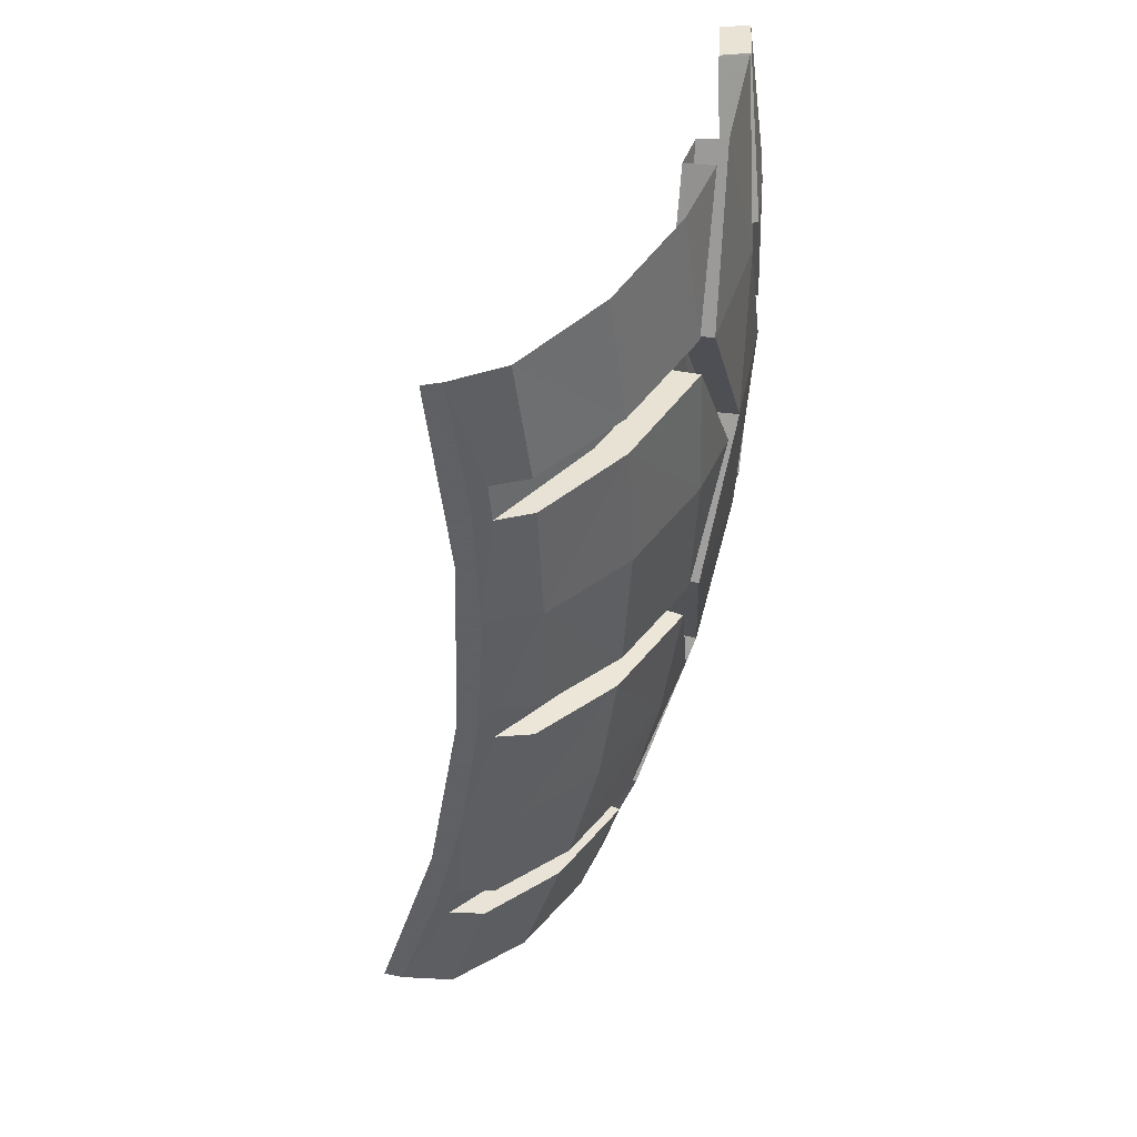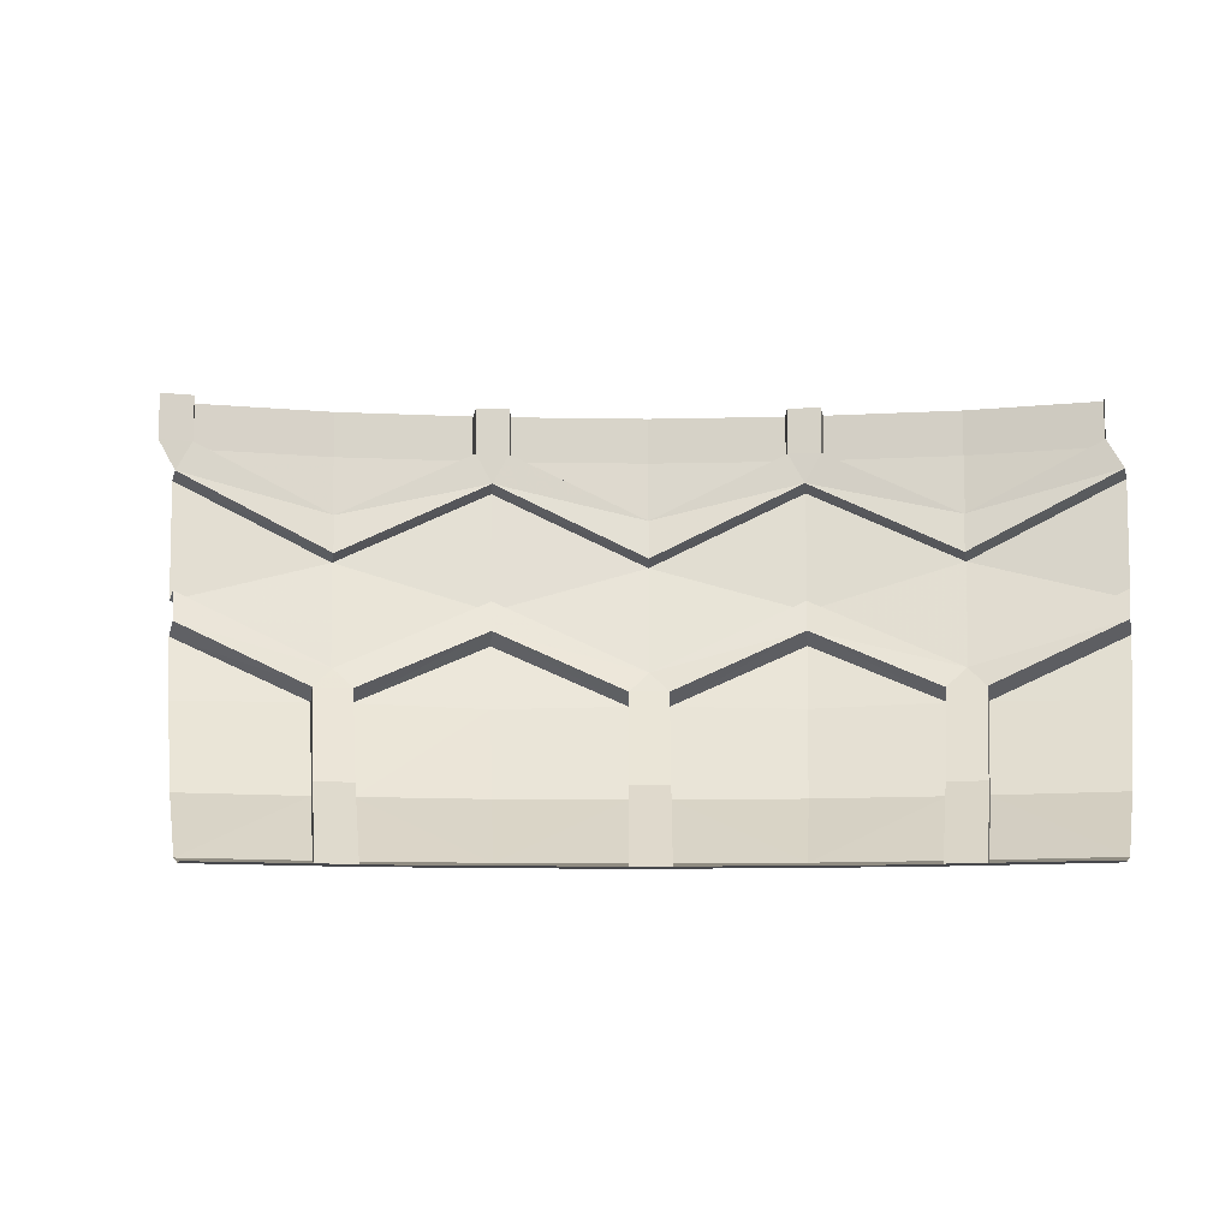
<metadata>
{"format":"obj","ext":"obj","renderer":"f3d","projection":"perspective","resolution":1024,"background":"white","views":[{"elev":-45.3,"azim":-80.3,"up":"+Z"},{"elev":-11.6,"azim":-164.5,"up":"+Z"}]}
</metadata>
<code>
v 0.4009 -4.582 -0.3008
v 0.4075 -4.657 -0.3008
v 0.04981 -4.69 -0.123
v 0.04327 -4.615 -0.123
v 0.04328 -4.615 -0.123
v 0.04981 -4.69 -0.123
v 0.04981 -4.696 0
v 0.04328 -4.621 0
v 0.4096 -4.682 0
v 0.04981 -4.696 0
v 0.04981 -4.69 -0.123
v 0.4092 -4.677 -0.123
v 0.4075 -4.657 -0.3008
v 0.4092 -4.677 -0.123
v 0.04981 -4.69 -0.123
v 0 -4.687 -0.2109
v 0.4056 -4.635 -0.413
v 0.3991 -4.561 -0.4049
v 0.3991 -4.561 -0.4049
v -0.0014 -4.613 -0.2027
v 0 -4.687 -0.2109
v 0 -4.622 -0.5357
v 0.3965 -4.532 -0.7286
v 0.4056 -4.635 -0.413
v 0 -4.622 -0.5357
v 0.4056 -4.635 -0.413
v 0 -4.687 -0.2109
v 0.3287 -4.331 -1.051
v 0.3113 -4.131 -1.224
v 0.3029 -4.036 -1.24
v 0.3222 -4.256 -1.026
v 0.3436 -4.501 -0.7977
v 0.3287 -4.331 -1.051
v 0.3222 -4.256 -1.026
v 0.3371 -4.426 -0.7727
v 0.3436 -4.501 -0.7977
v 0.3371 -4.426 -0.7727
v -0.00327 -4.515 -0.6081
v -0.00327 -4.515 -0.6081
v 0 -4.589 -0.6331
v 0.3436 -4.501 -0.7977
v 0 -4.144 -1.224
v 0.3113 -4.131 -1.224
v 0.3287 -4.331 -1.051
v 0 -4.348 -1.051
v 0 -4.514 -0.8067
v 0 -4.348 -1.051
v 0.3287 -4.331 -1.051
v 0.3436 -4.501 -0.7977
v 0 -4.622 -0.5357
v -0.00327 -4.547 -0.5257
v 0.39 -4.457 -0.7186
v 0.39 -4.457 -0.7186
v 0.3965 -4.532 -0.7286
v 0 -4.622 -0.5357
v 0.39 -4.457 -0.7186
v -0.00327 -4.547 -0.5257
v -0.00327 -4.515 -0.6081
v -0.00327 -4.515 -0.6081
v 0.3371 -4.426 -0.7727
v 0.39 -4.457 -0.7186
v 0 -4.589 -0.6331
v 0 -4.514 -0.8067
v 0.3436 -4.501 -0.7977
v 0.4009 -4.582 -0.3008
v 0.04328 -4.615 -0.123
v -0.0014 -4.613 -0.2027
v -0.0014 -4.613 -0.2027
v 0.3991 -4.561 -0.4049
v 0.4009 -4.582 -0.3008
v 0.3491 -3.99 -1.25
v 0 -4.005 -1.25
v 0 -3.955 -1.25
v 0.5161 -3.921 -1.25
v 0.3029 -4.036 -1.24
v 0 -4.144 -1.224
v 0 -4.005 -1.25
v 0 -4.005 -1.25
v 0.3491 -3.99 -1.25
v 0.3029 -4.036 -1.24
v 0.3029 -4.036 -1.24
v 0.3113 -4.131 -1.224
v 0 -4.144 -1.224
v 0.7654 -4.628 -0.123
v 0.4075 -4.657 -0.3008
v 0.4009 -4.582 -0.3008
v 0.7588 -4.553 -0.123
v 0.7663 -4.633 0
v 0.7654 -4.628 -0.123
v 0.7588 -4.553 -0.123
v 0.7598 -4.558 0
v 0.7654 -4.628 -0.123
v 0.7663 -4.633 0
v 0.4096 -4.682 0
v 0.4092 -4.677 -0.123
v 0.4092 -4.677 -0.123
v 0.4075 -4.657 -0.3008
v 0.7654 -4.628 -0.123
v 0.8139 -4.616 -0.2109
v 0.801 -4.543 -0.2027
v 0.3991 -4.561 -0.4049
v 0.3991 -4.561 -0.4049
v 0.4056 -4.635 -0.413
v 0.8139 -4.616 -0.2109
v 0.3965 -4.532 -0.7286
v 0.8026 -4.552 -0.5357
v 0.4056 -4.635 -0.413
v 0.4056 -4.635 -0.413
v 0.8026 -4.552 -0.5357
v 0.8139 -4.616 -0.2109
v 0.4025 -4.027 -1.24
v 0.4107 -4.122 -1.224
v 0.4283 -4.322 -1.051
v 0.4218 -4.247 -1.026
v 0.4366 -4.417 -0.7727
v 0.4218 -4.247 -1.026
v 0.4283 -4.322 -1.051
v 0.4431 -4.492 -0.7977
v 0.4431 -4.492 -0.7977
v 0.7969 -4.52 -0.6331
v 0.7839 -4.446 -0.6081
v 0.7839 -4.446 -0.6081
v 0.4366 -4.417 -0.7727
v 0.4431 -4.492 -0.7977
v 0.4283 -4.322 -1.051
v 0.4107 -4.122 -1.224
v 0.7197 -4.081 -1.224
v 0.755 -4.282 -1.051
v 0.4283 -4.322 -1.051
v 0.755 -4.282 -1.051
v 0.7839 -4.445 -0.8067
v 0.4431 -4.492 -0.7977
v 0.8026 -4.552 -0.5357
v 0.3965 -4.532 -0.7286
v 0.39 -4.457 -0.7186
v 0.39 -4.457 -0.7186
v 0.7896 -4.478 -0.5257
v 0.8026 -4.552 -0.5357
v 0.39 -4.457 -0.7186
v 0.4366 -4.417 -0.7727
v 0.7839 -4.446 -0.6081
v 0.7839 -4.446 -0.6081
v 0.7896 -4.478 -0.5257
v 0.39 -4.457 -0.7186
v 0.7839 -4.445 -0.8067
v 0.7969 -4.52 -0.6331
v 0.4431 -4.492 -0.7977
v 0.4009 -4.582 -0.3008
v 0.3991 -4.561 -0.4049
v 0.801 -4.543 -0.2027
v 0.801 -4.543 -0.2027
v 0.7588 -4.553 -0.123
v 0.4009 -4.582 -0.3008
v 0.5161 -3.921 -1.25
v 0.6955 -3.944 -1.25
v 0.3491 -3.99 -1.25
v 0.6955 -3.944 -1.25
v 0.7197 -4.081 -1.224
v 0.4025 -4.027 -1.24
v 0.4025 -4.027 -1.24
v 0.3491 -3.99 -1.25
v 0.6955 -3.944 -1.25
v 0.4107 -4.122 -1.224
v 0.4025 -4.027 -1.24
v 0.7197 -4.081 -1.224
v 0.4366 -4.417 -0.7727
v 0.39 -4.457 -0.7186
v 0.3371 -4.426 -0.7727
v 0.3029 -4.036 -1.24
v 0.3491 -3.99 -1.25
v 0.4025 -4.027 -1.24
v 0.3029 -4.036 -1.24
v 0.4025 -4.027 -1.24
v 0.4218 -4.247 -1.026
v 0.3222 -4.256 -1.026
v 0.3371 -4.426 -0.7727
v 0.3222 -4.256 -1.026
v 0.4218 -4.247 -1.026
v 0.4366 -4.417 -0.7727
v 1.191 -4.443 -0.3008
v 1.21 -4.516 -0.3008
v 0.8635 -4.61 -0.123
v 0.8441 -4.538 -0.123
v 0.8441 -4.538 -0.123
v 0.8635 -4.61 -0.123
v 0.8644 -4.616 0
v 0.845 -4.543 0
v 1.216 -4.54 0
v 0.8644 -4.616 0
v 0.8635 -4.61 -0.123
v 1.215 -4.535 -0.123
v 1.21 -4.516 -0.3008
v 1.215 -4.535 -0.123
v 0.8635 -4.61 -0.123
v 0.8139 -4.616 -0.2109
v 1.204 -4.495 -0.413
v 1.185 -4.423 -0.4049
v 1.185 -4.423 -0.4049
v 0.801 -4.543 -0.2027
v 0.8139 -4.616 -0.2109
v 0.8026 -4.552 -0.5357
v 1.177 -4.394 -0.7286
v 1.204 -4.495 -0.413
v 0.8026 -4.552 -0.5357
v 1.204 -4.495 -0.413
v 0.8139 -4.616 -0.2109
v 1.076 -4.208 -1.051
v 1.024 -4.014 -1.224
v 0.9991 -3.922 -1.24
v 1.056 -4.135 -1.026
v 1.12 -4.373 -0.7977
v 1.076 -4.208 -1.051
v 1.056 -4.135 -1.026
v 1.101 -4.3 -0.7727
v 1.12 -4.373 -0.7977
v 1.101 -4.3 -0.7727
v 0.7839 -4.446 -0.6081
v 0.7839 -4.446 -0.6081
v 0.7969 -4.52 -0.6331
v 1.12 -4.373 -0.7977
v 0.7197 -4.081 -1.224
v 1.024 -4.014 -1.224
v 1.076 -4.208 -1.051
v 0.755 -4.282 -1.051
v 0.7839 -4.445 -0.8067
v 0.755 -4.282 -1.051
v 1.076 -4.208 -1.051
v 1.12 -4.373 -0.7977
v 0.8026 -4.552 -0.5357
v 0.7896 -4.478 -0.5257
v 1.158 -4.322 -0.7186
v 1.158 -4.322 -0.7186
v 1.177 -4.394 -0.7286
v 0.8026 -4.552 -0.5357
v 1.158 -4.322 -0.7186
v 0.7896 -4.478 -0.5257
v 0.7839 -4.446 -0.6081
v 0.7839 -4.446 -0.6081
v 1.101 -4.3 -0.7727
v 1.158 -4.322 -0.7186
v 0.7969 -4.52 -0.6331
v 0.7839 -4.445 -0.8067
v 1.12 -4.373 -0.7977
v 1.191 -4.443 -0.3008
v 0.8441 -4.538 -0.123
v 0.801 -4.543 -0.2027
v 0.801 -4.543 -0.2027
v 1.185 -4.423 -0.4049
v 1.191 -4.443 -0.3008
v 1.037 -3.868 -1.25
v 0.6955 -3.944 -1.25
v 0.5161 -3.921 -1.25
v 1.024 -3.82 -1.25
v 0.9991 -3.922 -1.24
v 0.7197 -4.081 -1.224
v 0.6955 -3.944 -1.25
v 0.6955 -3.944 -1.25
v 1.037 -3.868 -1.25
v 0.9991 -3.922 -1.24
v 0.9991 -3.922 -1.24
v 1.024 -4.014 -1.224
v 0.7197 -4.081 -1.224
v 1.557 -4.424 -0.123
v 1.21 -4.516 -0.3008
v 1.191 -4.443 -0.3008
v 1.538 -4.352 -0.123
v 1.559 -4.429 0
v 1.557 -4.424 -0.123
v 1.538 -4.352 -0.123
v 1.54 -4.357 0
v 1.557 -4.424 -0.123
v 1.559 -4.429 0
v 1.216 -4.54 0
v 1.215 -4.535 -0.123
v 1.215 -4.535 -0.123
v 1.21 -4.516 -0.3008
v 1.557 -4.424 -0.123
v 1.603 -4.404 -0.2109
v 1.578 -4.334 -0.2027
v 1.185 -4.423 -0.4049
v 1.185 -4.423 -0.4049
v 1.204 -4.495 -0.413
v 1.603 -4.404 -0.2109
v 1.177 -4.394 -0.7286
v 1.581 -4.343 -0.5357
v 1.204 -4.495 -0.413
v 1.204 -4.495 -0.413
v 1.581 -4.343 -0.5357
v 1.603 -4.404 -0.2109
v 1.096 -3.896 -1.24
v 1.12 -3.988 -1.224
v 1.172 -4.182 -1.051
v 1.153 -4.11 -1.026
v 1.197 -4.275 -0.7727
v 1.153 -4.11 -1.026
v 1.172 -4.182 -1.051
v 1.216 -4.347 -0.7977
v 1.216 -4.347 -0.7977
v 1.57 -4.312 -0.6331
v 1.544 -4.242 -0.6081
v 1.544 -4.242 -0.6081
v 1.197 -4.275 -0.7727
v 1.216 -4.347 -0.7977
v 1.172 -4.182 -1.051
v 1.12 -3.988 -1.224
v 1.417 -3.894 -1.224
v 1.487 -4.086 -1.051
v 1.172 -4.182 -1.051
v 1.487 -4.086 -1.051
v 1.544 -4.242 -0.8067
v 1.216 -4.347 -0.7977
v 1.581 -4.343 -0.5357
v 1.177 -4.394 -0.7286
v 1.158 -4.322 -0.7186
v 1.158 -4.322 -0.7186
v 1.555 -4.273 -0.5257
v 1.581 -4.343 -0.5357
v 1.158 -4.322 -0.7186
v 1.197 -4.275 -0.7727
v 1.544 -4.242 -0.6081
v 1.544 -4.242 -0.6081
v 1.555 -4.273 -0.5257
v 1.158 -4.322 -0.7186
v 1.544 -4.242 -0.8067
v 1.57 -4.312 -0.6331
v 1.216 -4.347 -0.7977
v 1.191 -4.443 -0.3008
v 1.185 -4.423 -0.4049
v 1.578 -4.334 -0.2027
v 1.578 -4.334 -0.2027
v 1.538 -4.352 -0.123
v 1.191 -4.443 -0.3008
v 1.514 -3.654 -1.25
v 1.37 -3.763 -1.25
v 1.037 -3.868 -1.25
v 1.024 -3.82 -1.25
v 1.37 -3.763 -1.25
v 1.417 -3.894 -1.224
v 1.096 -3.896 -1.24
v 1.096 -3.896 -1.24
v 1.037 -3.868 -1.25
v 1.37 -3.763 -1.25
v 1.12 -3.988 -1.224
v 1.096 -3.896 -1.24
v 1.417 -3.894 -1.224
v 1.197 -4.275 -0.7727
v 1.158 -4.322 -0.7186
v 1.101 -4.3 -0.7727
v 0.9991 -3.922 -1.24
v 1.037 -3.868 -1.25
v 1.096 -3.896 -1.24
v 0.9991 -3.922 -1.24
v 1.096 -3.896 -1.24
v 1.153 -4.11 -1.026
v 1.056 -4.135 -1.026
v 1.101 -4.3 -0.7727
v 1.056 -4.135 -1.026
v 1.153 -4.11 -1.026
v 1.197 -4.275 -0.7727
v 0.7588 -4.553 -0.123
v 0.801 -4.543 -0.2027
v 0.8441 -4.538 -0.123
v 0.7588 -4.553 -0.123
v 0.8441 -4.538 -0.123
v 0.845 -4.543 0
v 0.7598 -4.558 0
v 1.944 -4.169 -0.3008
v 1.976 -4.237 -0.3008
v 1.651 -4.39 -0.123
v 1.619 -4.322 -0.123
v 1.619 -4.322 -0.123
v 1.651 -4.39 -0.123
v 1.653 -4.395 0
v 1.621 -4.327 0
v 1.986 -4.26 0
v 1.653 -4.395 0
v 1.651 -4.39 -0.123
v 1.984 -4.255 -0.123
v 1.976 -4.237 -0.3008
v 1.984 -4.255 -0.123
v 1.651 -4.39 -0.123
v 1.603 -4.404 -0.2109
v 1.967 -4.217 -0.413
v 1.935 -4.15 -0.4049
v 1.935 -4.15 -0.4049
v 1.578 -4.334 -0.2027
v 1.603 -4.404 -0.2109
v 1.581 -4.343 -0.5357
v 1.923 -4.123 -0.7286
v 1.967 -4.217 -0.413
v 1.581 -4.343 -0.5357
v 1.967 -4.217 -0.413
v 1.603 -4.404 -0.2109
v 1.79 -3.957 -1.051
v 1.705 -3.775 -1.224
v 1.665 -3.689 -1.24
v 1.758 -3.889 -1.026
v 1.862 -4.112 -0.7977
v 1.79 -3.957 -1.051
v 1.758 -3.889 -1.026
v 1.831 -4.044 -0.7727
v 1.862 -4.112 -0.7977
v 1.831 -4.044 -0.7727
v 1.544 -4.242 -0.6081
v 1.544 -4.242 -0.6081
v 1.57 -4.312 -0.6331
v 1.862 -4.112 -0.7977
v 1.417 -3.894 -1.224
v 1.705 -3.775 -1.224
v 1.79 -3.957 -1.051
v 1.487 -4.086 -1.051
v 1.544 -4.242 -0.8067
v 1.487 -4.086 -1.051
v 1.79 -3.957 -1.051
v 1.862 -4.112 -0.7977
v 1.581 -4.343 -0.5357
v 1.555 -4.273 -0.5257
v 1.891 -4.055 -0.7186
v 1.891 -4.055 -0.7186
v 1.923 -4.123 -0.7286
v 1.581 -4.343 -0.5357
v 1.891 -4.055 -0.7186
v 1.555 -4.273 -0.5257
v 1.544 -4.242 -0.6081
v 1.544 -4.242 -0.6081
v 1.831 -4.044 -0.7727
v 1.891 -4.055 -0.7186
v 1.57 -4.312 -0.6331
v 1.544 -4.242 -0.8067
v 1.862 -4.112 -0.7977
v 1.944 -4.169 -0.3008
v 1.619 -4.322 -0.123
v 1.578 -4.334 -0.2027
v 1.578 -4.334 -0.2027
v 1.935 -4.15 -0.4049
v 1.944 -4.169 -0.3008
v 1.693 -3.63 -1.25
v 1.37 -3.763 -1.25
v 1.514 -3.654 -1.25
v 1.665 -3.689 -1.24
v 1.417 -3.894 -1.224
v 1.37 -3.763 -1.25
v 1.37 -3.763 -1.25
v 1.693 -3.63 -1.25
v 1.665 -3.689 -1.24
v 1.665 -3.689 -1.24
v 1.705 -3.775 -1.224
v 1.417 -3.894 -1.224
v 2.302 -4.087 -0.123
v 1.976 -4.237 -0.3008
v 1.944 -4.169 -0.3008
v 2.27 -4.019 -0.123
v 2.305 -4.091 0
v 2.302 -4.087 -0.123
v 2.27 -4.019 -0.123
v 2.273 -4.023 0
v 2.302 -4.087 -0.123
v 2.305 -4.091 0
v 1.986 -4.26 0
v 1.984 -4.255 -0.123
v 1.984 -4.255 -0.123
v 1.976 -4.237 -0.3008
v 2.302 -4.087 -0.123
v 2.344 -4.059 -0.2109
v 2.305 -3.995 -0.2027
v 1.935 -4.15 -0.4049
v 1.935 -4.15 -0.4049
v 1.967 -4.217 -0.413
v 2.344 -4.059 -0.2109
v 1.923 -4.123 -0.7286
v 2.311 -4.003 -0.5357
v 1.967 -4.217 -0.413
v 1.967 -4.217 -0.413
v 2.311 -4.003 -0.5357
v 2.344 -4.059 -0.2109
v 1.756 -3.647 -1.24
v 1.796 -3.733 -1.224
v 1.881 -3.915 -1.051
v 1.849 -3.847 -1.026
v 1.921 -4.002 -0.7727
v 1.849 -3.847 -1.026
v 1.881 -3.915 -1.051
v 1.953 -4.07 -0.7977
v 1.921 -4.002 -0.7727
v 1.953 -4.07 -0.7977
v 2.295 -3.974 -0.6331
v 2.295 -3.974 -0.6331
v 2.254 -3.911 -0.6081
v 1.921 -4.002 -0.7727
v 1.881 -3.915 -1.051
v 1.796 -3.733 -1.224
v 2.072 -3.589 -1.224
v 2.174 -3.765 -1.051
v 1.881 -3.915 -1.051
v 2.174 -3.765 -1.051
v 2.257 -3.909 -0.8067
v 1.953 -4.07 -0.7977
v 2.271 -3.94 -0.5257
v 2.311 -4.003 -0.5357
v 1.923 -4.123 -0.7286
v 1.923 -4.123 -0.7286
v 1.891 -4.055 -0.7186
v 2.271 -3.94 -0.5257
v 1.891 -4.055 -0.7186
v 1.921 -4.002 -0.7727
v 2.254 -3.911 -0.6081
v 2.254 -3.911 -0.6081
v 2.271 -3.94 -0.5257
v 1.891 -4.055 -0.7186
v 2.257 -3.909 -0.8067
v 2.295 -3.974 -0.6331
v 1.953 -4.07 -0.7977
v 1.944 -4.169 -0.3008
v 1.935 -4.15 -0.4049
v 2.305 -3.995 -0.2027
v 2.305 -3.995 -0.2027
v 2.27 -4.019 -0.123
v 1.944 -4.169 -0.3008
v 1.977 -3.425 -1.25
v 2.002 -3.468 -1.25
v 1.693 -3.63 -1.25
v 1.514 -3.654 -1.25
v 2.002 -3.468 -1.25
v 2.072 -3.589 -1.224
v 1.756 -3.647 -1.24
v 1.756 -3.647 -1.24
v 1.693 -3.63 -1.25
v 2.002 -3.468 -1.25
v 1.796 -3.733 -1.224
v 1.756 -3.647 -1.24
v 2.072 -3.589 -1.224
v 1.921 -4.002 -0.7727
v 1.891 -4.055 -0.7186
v 1.831 -4.044 -0.7727
v 1.665 -3.689 -1.24
v 1.693 -3.63 -1.25
v 1.756 -3.647 -1.24
v 1.665 -3.689 -1.24
v 1.756 -3.647 -1.24
v 1.849 -3.847 -1.026
v 1.758 -3.889 -1.026
v 1.831 -4.044 -0.7727
v 1.758 -3.889 -1.026
v 1.849 -3.847 -1.026
v 1.921 -4.002 -0.7727
v 1.621 -4.327 0
v 1.54 -4.357 0
v 1.538 -4.352 -0.123
v 1.619 -4.322 -0.123
v 1.619 -4.322 -0.123
v 1.538 -4.352 -0.123
v 1.578 -4.334 -0.2027
v 2.345 -3.975 -0.123
v 2.27 -4.019 -0.123
v 2.305 -3.995 -0.2027
v 2.348 -3.98 0
v 2.273 -4.023 0
v 2.27 -4.019 -0.123
v 2.345 -3.975 -0.123
g mesh7421496
f 1 2 3
f 3 4 1
f 5 6 7
f 7 8 5
f 9 10 11
f 11 12 9
f 13 14 15
f 16 17 18
f 19 20 21
f 22 23 24
f 25 26 27
f 28 29 30
f 30 31 28
g mesh7421498
f 32 33 34
f 34 35 32
f 36 37 38
f 39 40 41
f 42 43 44
f 44 45 42
f 46 47 48
f 48 49 46
f 50 51 52
f 53 54 55
f 56 57 58
f 59 60 61
f 62 63 64
f 65 66 67
f 68 69 70
f 71 72 73
f 73 74 71
f 75 76 77
f 78 79 80
f 81 82 83
g mesh7421500
f 84 85 86
f 86 87 84
f 88 89 90
f 90 91 88
f 92 93 94
f 94 95 92
f 96 97 98
f 99 100 101
f 102 103 104
f 105 106 107
f 108 109 110
f 111 112 113
f 113 114 111
g mesh7421502
f 115 116 117
f 117 118 115
f 119 120 121
f 122 123 124
f 125 126 127
f 127 128 125
f 129 130 131
f 131 132 129
f 133 134 135
f 136 137 138
f 139 140 141
f 142 143 144
f 145 146 147
f 148 149 150
f 151 152 153
f 154 155 156
f 157 158 159
f 160 161 162
f 163 164 165
f 166 167 168
f 169 170 171
f 172 173 174
f 174 175 172
f 176 177 178
f 178 179 176
g mesh7421504
f 180 181 182
f 182 183 180
f 184 185 186
f 186 187 184
f 188 189 190
f 190 191 188
f 192 193 194
f 195 196 197
f 198 199 200
f 201 202 203
f 204 205 206
f 207 208 209
f 209 210 207
g mesh7421506
f 211 212 213
f 213 214 211
f 215 216 217
f 218 219 220
f 221 222 223
f 223 224 221
f 225 226 227
f 227 228 225
f 229 230 231
f 232 233 234
f 235 236 237
f 238 239 240
f 241 242 243
f 244 245 246
f 247 248 249
f 250 251 252
f 252 253 250
f 254 255 256
f 257 258 259
f 260 261 262
g mesh7421508
f 263 264 265
f 265 266 263
f 267 268 269
f 269 270 267
f 271 272 273
f 273 274 271
f 275 276 277
f 278 279 280
f 281 282 283
f 284 285 286
f 287 288 289
f 290 291 292
f 292 293 290
g mesh7421510
f 294 295 296
f 296 297 294
f 298 299 300
f 301 302 303
f 304 305 306
f 306 307 304
f 308 309 310
f 310 311 308
f 312 313 314
f 315 316 317
f 318 319 320
f 321 322 323
f 324 325 326
f 327 328 329
f 330 331 332
f 333 334 335
f 335 336 333
f 337 338 339
f 340 341 342
f 343 344 345
f 346 347 348
f 349 350 351
f 352 353 354
f 354 355 352
f 356 357 358
f 358 359 356
f 360 361 362
f 363 364 365
f 365 366 363
g mesh7421512
f 367 368 369
f 369 370 367
f 371 372 373
f 373 374 371
f 375 376 377
f 377 378 375
f 379 380 381
f 382 383 384
f 385 386 387
f 388 389 390
f 391 392 393
f 394 395 396
f 396 397 394
g mesh7421514
f 398 399 400
f 400 401 398
f 402 403 404
f 405 406 407
f 408 409 410
f 410 411 408
f 412 413 414
f 414 415 412
f 416 417 418
f 419 420 421
f 422 423 424
f 425 426 427
f 428 429 430
f 431 432 433
f 434 435 436
f 437 438 439
f 440 441 442
f 443 444 445
f 446 447 448
g mesh7421516
f 449 450 451
f 451 452 449
f 453 454 455
f 455 456 453
f 457 458 459
f 459 460 457
f 461 462 463
f 464 465 466
f 467 468 469
f 470 471 472
f 473 474 475
f 476 477 478
f 478 479 476
g mesh7421518
f 480 481 482
f 482 483 480
f 484 485 486
f 487 488 489
f 490 491 492
f 492 493 490
f 494 495 496
f 496 497 494
f 498 499 500
f 501 502 503
f 504 505 506
f 507 508 509
f 510 511 512
f 513 514 515
f 516 517 518
f 519 520 521
f 521 522 519
f 523 524 525
f 526 527 528
f 529 530 531
f 532 533 534
f 535 536 537
f 538 539 540
f 540 541 538
f 542 543 544
f 544 545 542
f 546 547 548
f 548 549 546
f 550 551 552
f 553 554 555
f 556 557 558
f 558 559 556

</code>
